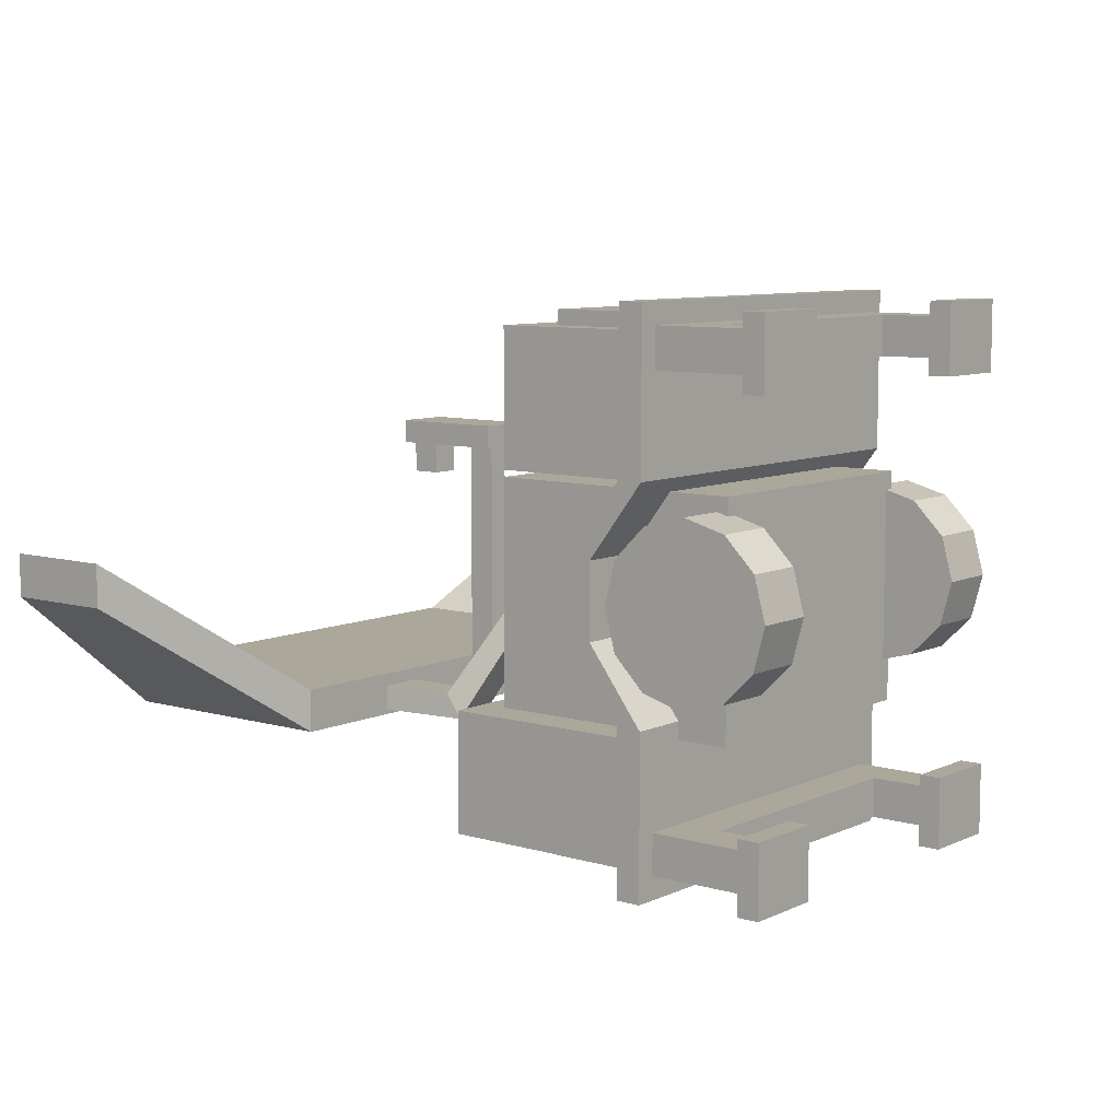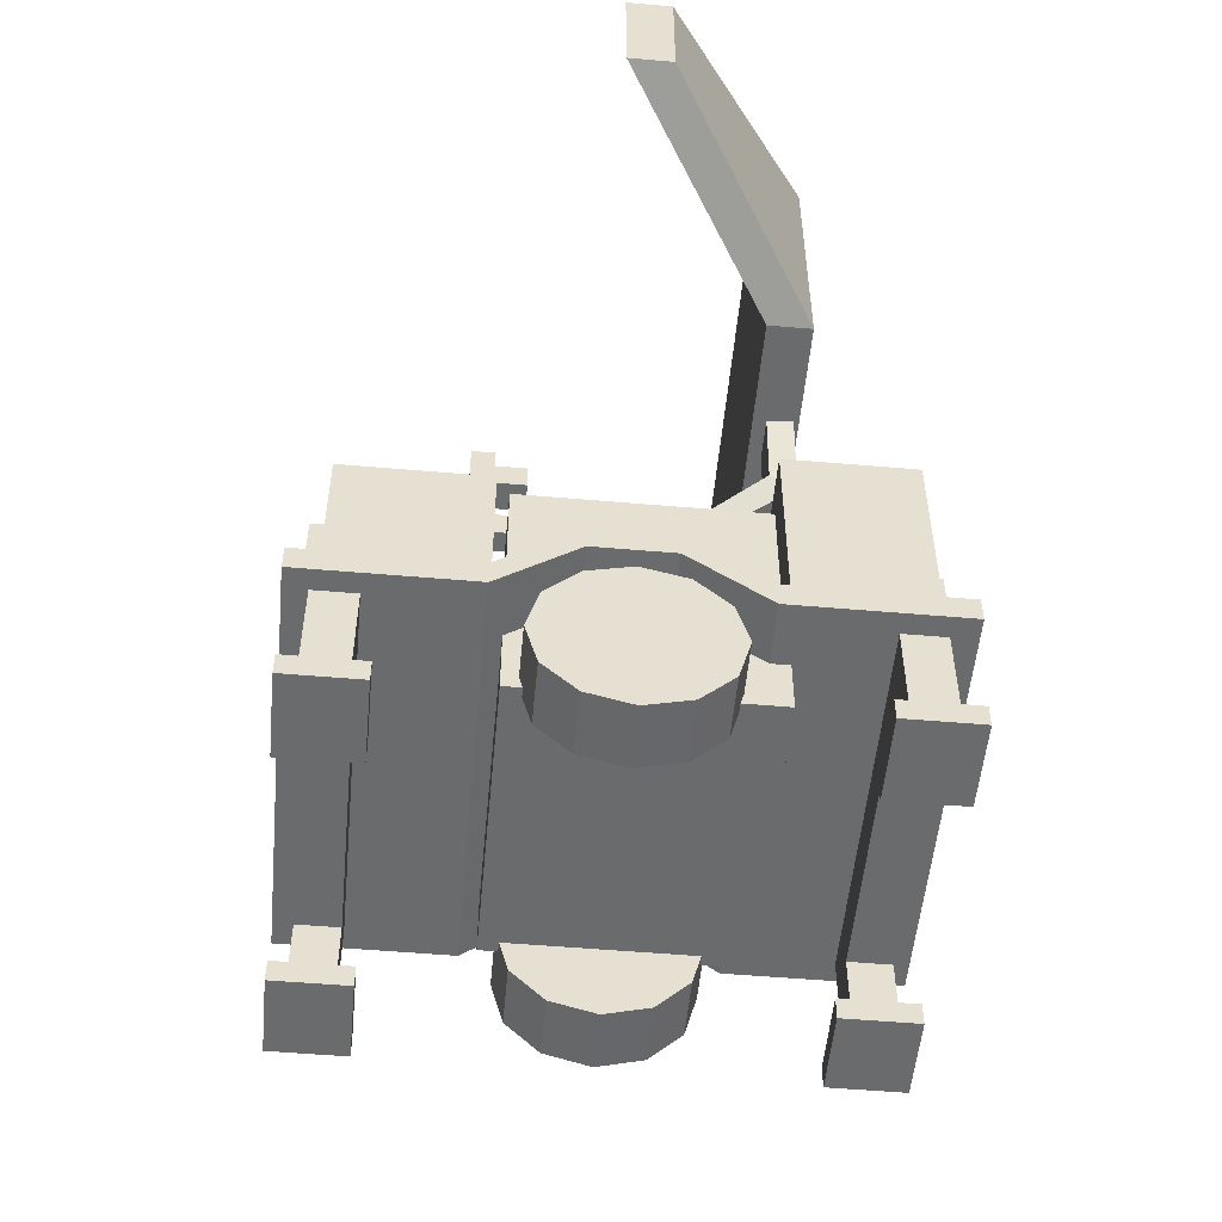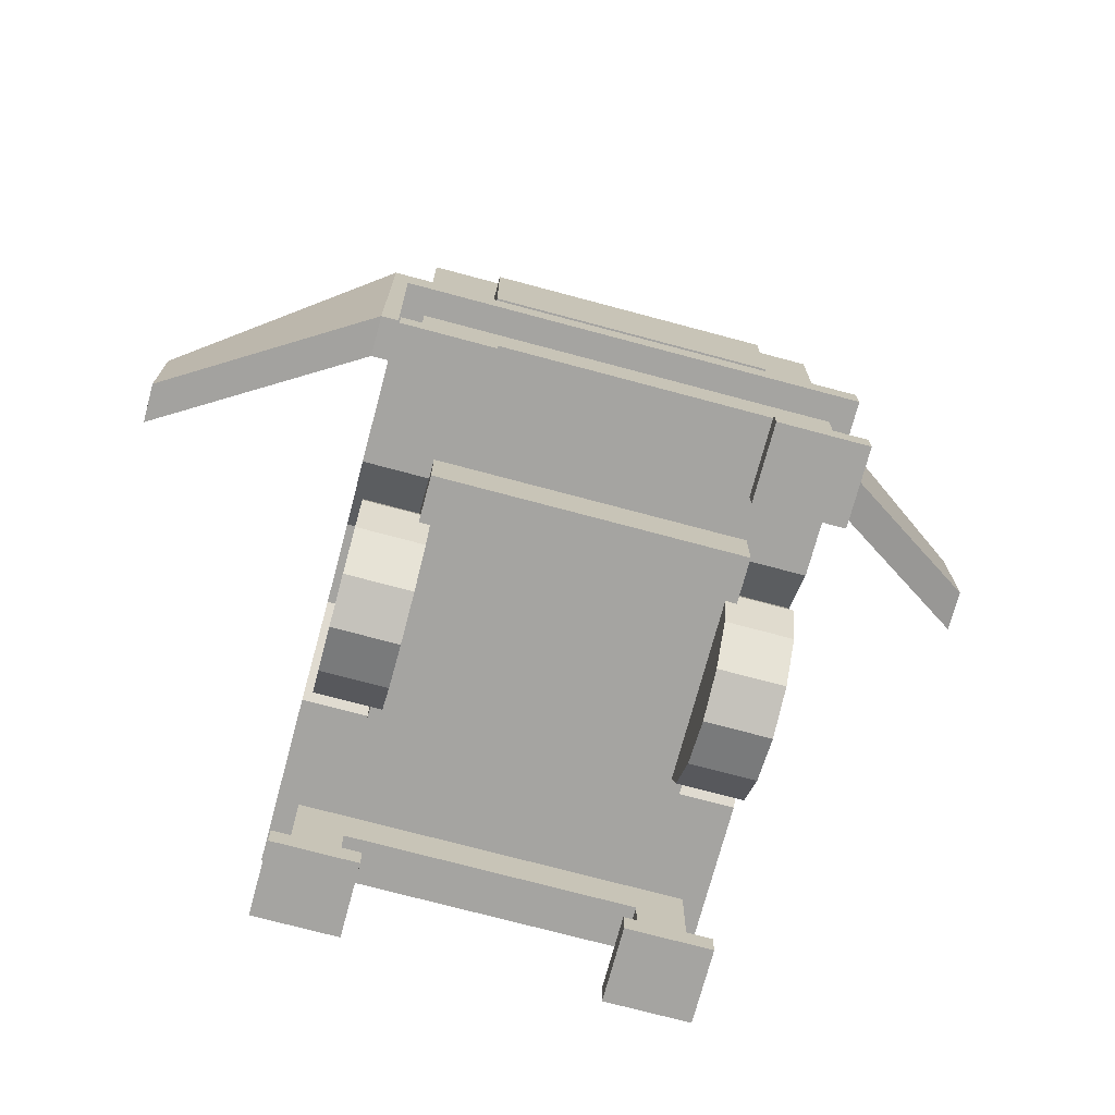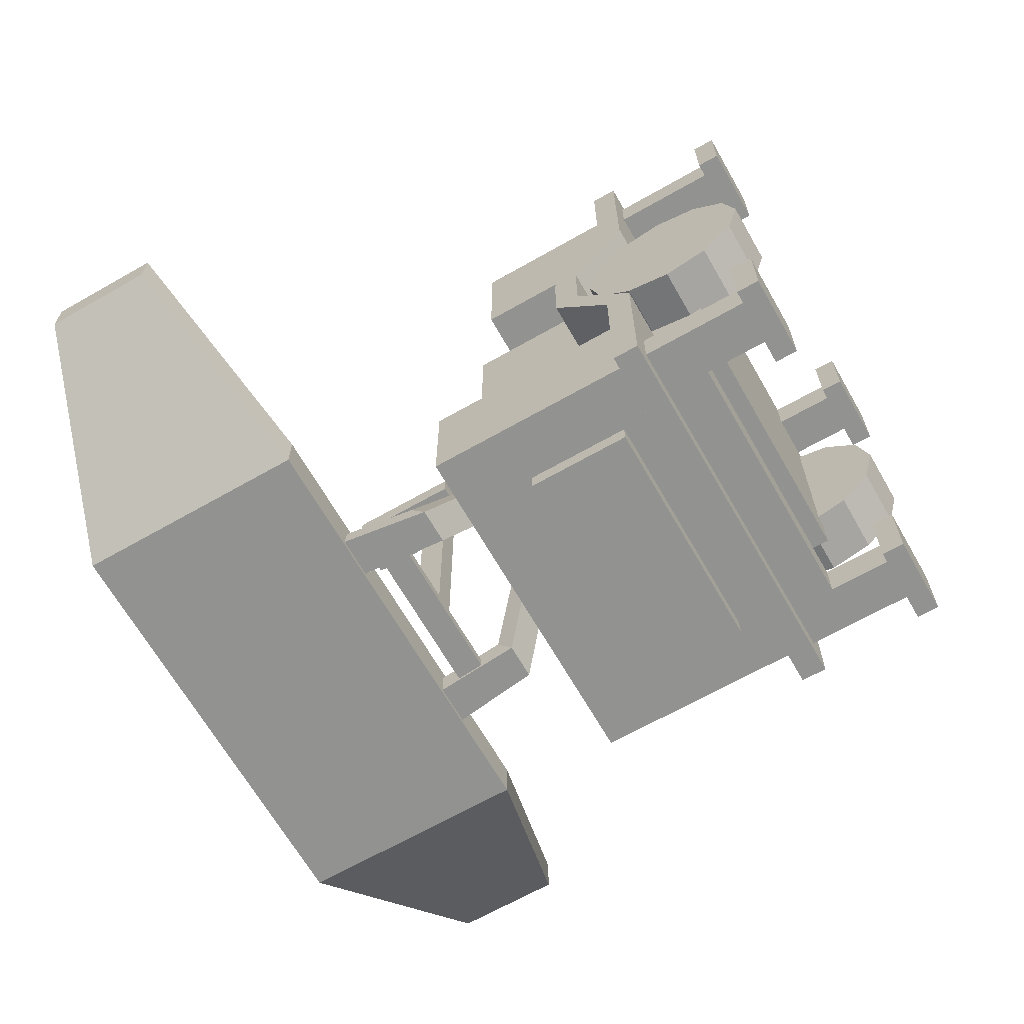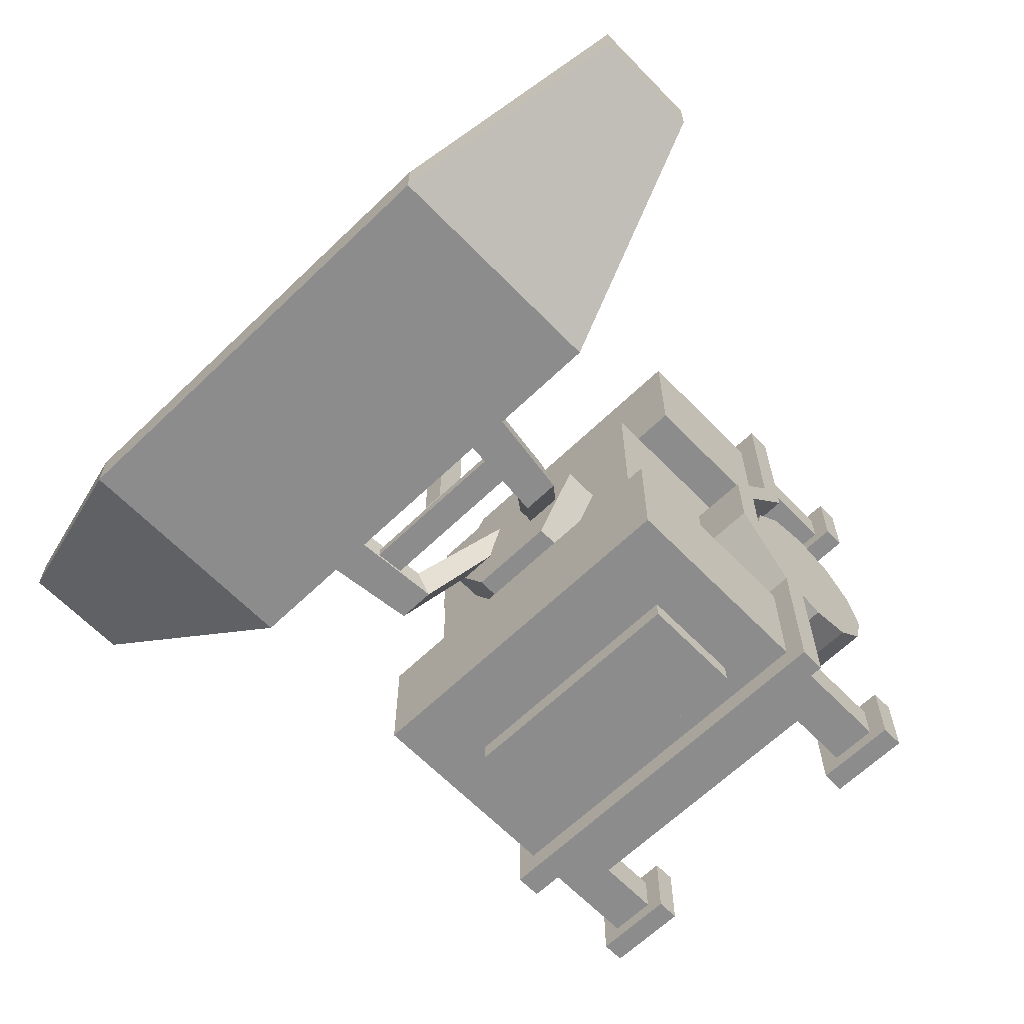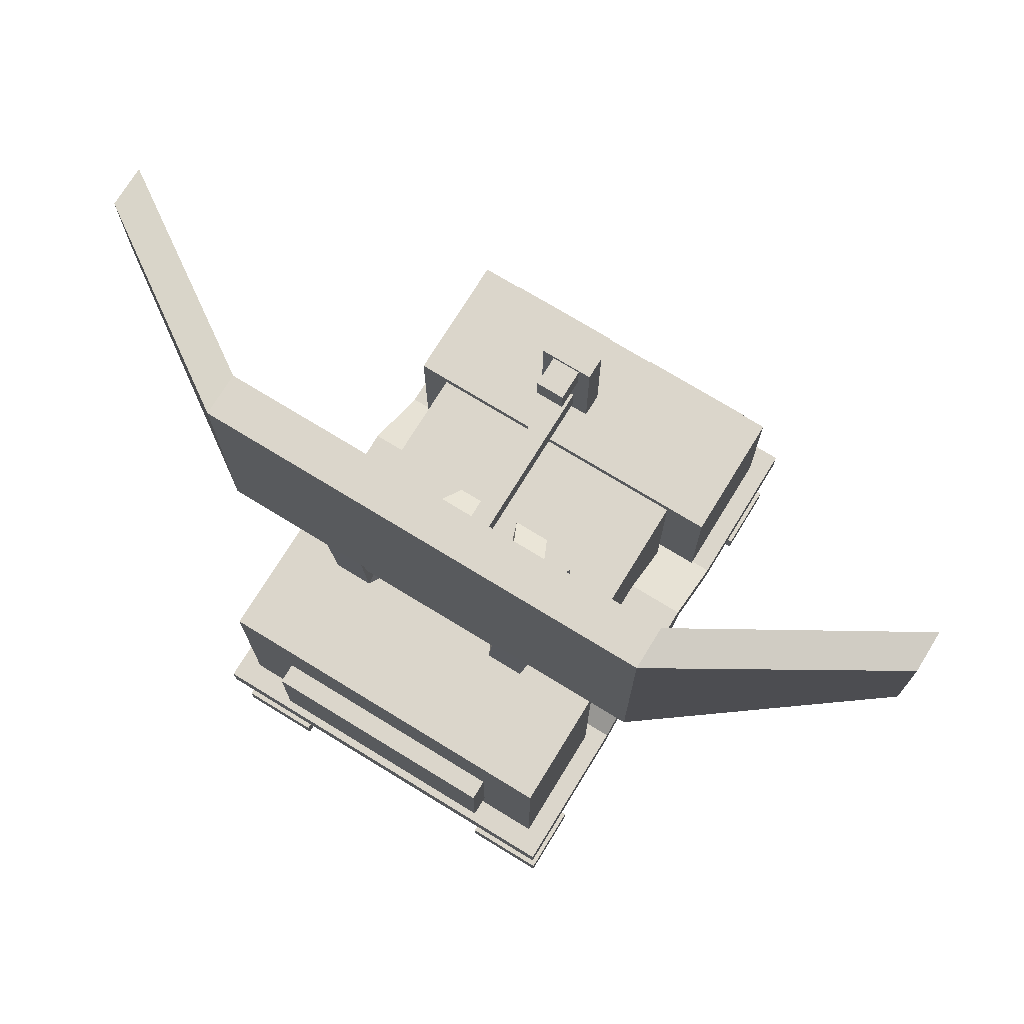
<metadata>
{"format":"obj","ext":"obj","renderer":"f3d","projection":"perspective","resolution":1024,"background":"white","views":[{"elev":8.2,"azim":-51.2,"up":"+Z"},{"elev":-53.2,"azim":84.7,"up":"+Y"},{"elev":-73.3,"azim":165.0,"up":"+Y"},{"elev":-66.3,"azim":-60.2,"up":"+Z"},{"elev":-64.2,"azim":-135.9,"up":"+Z"},{"elev":73.6,"azim":-148.5,"up":"+Y"}]}
</metadata>
<code>
v -142.5 32.91 58.6
v -142.5 8.917 34.6
v -142.5 -0.00293 1.832
v -142.5 8.917 -30.94
v -142.5 32.91 -54.93
v -142.5 65.68 -63.71
v -142.5 98.45 -54.93
v -142.5 122.4 -30.94
v -142.5 131.2 1.832
v -142.5 122.4 34.6
v -142.5 98.45 58.6
v -142.5 65.68 67.38
v -97.04 32.91 58.6
v -97.04 8.917 34.6
v -97.04 -0.00293 1.832
v -97.04 8.917 -30.94
v -97.04 32.91 -54.93
v -97.04 65.68 -63.71
v -97.04 98.45 -54.93
v -97.04 122.4 -30.94
v -97.04 131.2 1.832
v -97.04 122.4 34.6
v -97.04 98.45 58.6
v -97.04 65.68 67.38
v -142.5 65.68 1.832
v -97.04 65.68 1.832
v 97.66 32.91 58.6
v 97.66 8.917 34.6
v 97.66 -0.00293 1.832
v 97.66 8.917 -30.94
v 97.66 32.91 -54.93
v 97.66 65.68 -63.71
v 97.66 98.45 -54.93
v 97.66 122.4 -30.94
v 97.66 131.2 1.832
v 97.66 122.4 34.6
v 97.66 98.45 58.6
v 97.66 65.68 67.38
v 143.2 32.91 58.6
v 143.2 8.917 34.6
v 143.2 -0.00293 1.832
v 143.2 8.917 -30.94
v 143.2 32.91 -54.93
v 143.2 65.68 -63.71
v 143.2 98.45 -54.93
v 143.2 122.4 -30.94
v 143.2 131.2 1.832
v 143.2 122.4 34.6
v 143.2 98.45 58.6
v 143.2 65.68 67.38
v 97.66 65.68 1.832
v 143.2 65.68 1.832
v 149.2 96.13 -200.6
v -148.9 96.13 -200.6
v 149.2 115.3 -200.6
v -148.9 115.3 -200.6
v 149.2 115.3 208.3
v -148.9 115.3 208.3
v 149.2 96.13 208.3
v -148.9 96.13 208.3
v -148.9 115.3 89.02
v 149.2 115.3 89.02
v 149.2 96.13 89.02
v -148.9 96.13 89.02
v -148.9 158.4 32.69
v 149.2 158.4 32.69
v 149.2 139.2 32.69
v -148.9 139.2 32.69
v -148.9 158.4 -23.63
v 149.2 158.4 -23.63
v 149.2 139.2 -23.63
v -148.9 139.2 -23.63
v -148.9 115.3 -79.95
v 149.2 115.3 -79.95
v 149.2 96.13 -79.95
v -148.9 96.13 -79.95
v 134.2 99.98 -182.9
v -133.9 99.98 -182.9
v 134.2 99.98 -152.9
v -133.9 99.98 -152.9
v -100.1 63.57 -152.9
v -100.1 63.57 -182.9
v 100.4 63.57 -152.9
v 100.4 63.57 -182.9
v 134.2 16.83 -152.9
v 100.4 16.83 -152.9
v 100.4 16.83 -182.9
v 134.2 16.83 -182.9
v -100.1 16.83 -152.9
v -133.9 16.83 -152.9
v -133.9 16.83 -182.9
v -100.1 16.83 -182.9
v 147.4 16.83 -141.2
v 87.19 16.83 -141.2
v 87.19 16.83 -194.6
v 147.4 16.83 -194.6
v -86.87 16.83 -141.2
v -147.1 16.83 -141.2
v -147.1 16.83 -194.6
v -86.87 16.83 -194.6
v 147.4 0.00293 -141.2
v 87.19 0.002922 -141.2
v 87.19 0.00293 -194.6
v 147.4 0.00293 -194.6
v -86.87 0.002922 -141.2
v -147.1 0.00293 -141.2
v -147.1 0.00293 -194.6
v -86.87 0.00293 -194.6
v 134.2 99.98 162.4
v -133.9 99.98 162.4
v 134.2 99.98 192.4
v -133.9 99.98 192.4
v -100.1 63.57 192.4
v -100.1 63.57 162.4
v 100.4 63.57 192.4
v 100.4 63.57 162.4
v 134.2 16.83 192.4
v 100.4 16.83 192.4
v 100.4 16.83 162.4
v 134.2 16.83 162.4
v -100.1 16.83 192.4
v -133.9 16.83 192.4
v -133.9 16.83 162.4
v -100.1 16.83 162.4
v 147.4 16.83 204.1
v 87.19 16.83 204.1
v 87.19 16.83 150.7
v 147.4 16.83 150.7
v -86.87 16.83 204.1
v -147.1 16.83 204.1
v -147.1 16.83 150.7
v -86.87 16.83 150.7
v 147.4 0.00293 204.1
v 87.19 0.00293 204.1
v 87.19 0.00293 150.7
v 147.4 0.00293 150.7
v -86.87 0.00293 204.1
v -147.1 0.00293 204.1
v -147.1 0.00293 150.7
v -86.87 0.00293 150.7
v -21.06 136.6 186.5
v -112.3 136.6 186.5
v -21.06 196.7 186.5
v -112.3 196.7 186.5
v -21.06 196.7 199.8
v -112.3 196.7 199.8
v -21.06 136.6 199.8
v -112.3 136.6 199.8
v 109.9 136.6 186.5
v 18.69 136.6 186.5
v 109.9 196.7 186.5
v 18.69 196.7 186.5
v 109.9 196.7 199.8
v 18.69 196.7 199.8
v 109.9 136.6 199.8
v 18.69 136.6 199.8
v 91.12 137.6 -197.5
v -90.8 137.6 -197.5
v 91.12 214.9 -197.5
v -90.8 214.9 -197.5
v 91.12 214.9 -181.3
v -90.8 214.9 -181.3
v 91.12 137.6 -181.3
v -90.8 137.6 -181.3
v 105.1 56.5 -93.08
v -104.7 56.5 -93.08
v 105.1 252.1 -93.08
v -104.7 252.1 -93.08
v 105.1 252.1 78.21
v -104.7 252.1 78.21
v 105.1 56.5 78.21
v -104.7 56.5 78.21
v 134.2 104.5 -182.3
v -133.9 104.5 -182.3
v 134.2 271.9 -182.3
v -133.9 271.9 -182.3
v 134.2 271.9 -90.64
v -133.9 271.9 -90.64
v 134.2 104.5 -90.64
v -133.9 104.5 -90.64
v 134.2 104.5 87.4
v -133.9 104.5 87.4
v 134.2 227.5 87.4
v -133.9 227.5 87.4
v 134.2 227.5 188.6
v -133.9 227.5 188.6
v 134.2 104.5 188.6
v -133.9 104.5 188.6
f 1 2 14 13
f 2 3 15 14
f 3 4 16 15
f 4 5 17 16
f 5 6 18 17
f 6 7 19 18
f 7 8 20 19
f 8 9 21 20
f 9 10 22 21
f 10 11 23 22
f 11 12 24 23
f 12 1 13 24
f 2 1 25
f 3 2 25
f 4 3 25
f 5 4 25
f 6 5 25
f 7 6 25
f 8 7 25
f 9 8 25
f 10 9 25
f 11 10 25
f 12 11 25
f 1 12 25
f 13 14 26
f 14 15 26
f 15 16 26
f 16 17 26
f 17 18 26
f 18 19 26
f 19 20 26
f 20 21 26
f 21 22 26
f 22 23 26
f 23 24 26
f 24 13 26
f 27 28 40 39
f 28 29 41 40
f 29 30 42 41
f 30 31 43 42
f 31 32 44 43
f 32 33 45 44
f 33 34 46 45
f 34 35 47 46
f 35 36 48 47
f 36 37 49 48
f 37 38 50 49
f 38 27 39 50
f 28 27 51
f 29 28 51
f 30 29 51
f 31 30 51
f 32 31 51
f 33 32 51
f 34 33 51
f 35 34 51
f 36 35 51
f 37 36 51
f 38 37 51
f 27 38 51
f 39 40 52
f 40 41 52
f 41 42 52
f 42 43 52
f 43 44 52
f 44 45 52
f 45 46 52
f 46 47 52
f 47 48 52
f 48 49 52
f 49 50 52
f 50 39 52
f 53 54 56 55
f 55 56 73 74
f 57 58 60 59
f 75 76 54 53
f 54 76 73 56
f 75 53 55 74
f 62 61 58 57
f 59 63 62 57
f 59 60 64 63
f 61 64 60 58
f 66 65 61 62
f 63 67 66 62
f 63 64 68 67
f 65 68 64 61
f 70 69 65 66
f 67 71 70 66
f 67 68 72 71
f 69 72 68 65
f 74 73 69 70
f 71 75 74 70
f 71 72 76 75
f 73 76 72 69
f 84 77 88 87
f 101 102 103 104
f 77 79 85 88
f 105 106 107 108
f 83 81 82 84
f 83 79 80 81
f 83 84 87 86
f 78 91 90 80
f 82 81 89 92
f 85 86 94 93
f 86 87 95 94
f 87 88 96 95
f 88 85 93 96
f 89 90 98 97
f 90 91 99 98
f 91 92 100 99
f 92 89 97 100
f 93 94 102 101
f 94 95 103 102
f 95 96 104 103
f 96 93 101 104
f 97 98 106 105
f 98 99 107 106
f 99 100 108 107
f 100 97 105 108
f 81 80 90 89
f 83 86 85 79
f 78 77 84 82
f 78 82 92 91
f 116 109 120 119
f 133 134 135 136
f 109 111 117 120
f 137 138 139 140
f 115 113 114 116
f 115 111 112 113
f 115 116 119 118
f 110 123 122 112
f 114 113 121 124
f 117 118 126 125
f 118 119 127 126
f 119 120 128 127
f 120 117 125 128
f 121 122 130 129
f 122 123 131 130
f 123 124 132 131
f 124 121 129 132
f 125 126 134 133
f 126 127 135 134
f 127 128 136 135
f 128 125 133 136
f 129 130 138 137
f 130 131 139 138
f 131 132 140 139
f 132 129 137 140
f 113 112 122 121
f 115 118 117 111
f 110 109 116 114
f 110 114 124 123
f 143 144 146 145
f 145 146 148 147
f 147 148 142 141
f 142 148 146 144
f 147 141 143 145
f 151 152 154 153
f 153 154 156 155
f 155 156 150 149
f 150 156 154 152
f 155 149 151 153
f 157 158 160 159
f 159 160 162 161
f 163 164 158 157
f 158 164 162 160
f 163 157 159 161
f 165 166 168 167
f 167 168 170 169
f 169 170 172 171
f 171 172 166 165
f 166 172 170 168
f 171 165 167 169
f 173 174 176 175
f 175 176 178 177
f 177 178 180 179
f 179 180 174 173
f 174 180 178 176
f 179 173 175 177
f 181 182 184 183
f 183 184 186 185
f 185 186 188 187
f 187 188 182 181
f 182 188 186 184
f 187 181 183 185
v 165.2 383.2 -115.1
v -172 383.2 -115.1
v 165.2 564.1 -115.1
v -172 564.1 -115.1
v 165.2 564.1 -83.52
v -172 564.1 -83.52
v 165.2 383.2 -83.52
v -172 383.2 -83.52
v -331.3 432 24.44
v -331.3 432 -7.123
v -331.3 515.3 24.44
v -331.3 515.3 -7.123
v 324.5 432 24.44
v 324.5 432 -7.123
v 324.5 515.3 -7.123
v 324.5 515.3 24.44
v 165 542.1 -83.52
v -171.8 542.1 -83.52
v -171.8 405.2 -83.52
v 165 405.2 -83.52
v -312.2 499.8 11.46
v -312.2 447.4 11.46
v 305.4 447.4 11.46
v 305.4 499.8 11.46
v 61.23 345.5 -100.6
v 61.23 345.5 -109.2
v 61.23 366.9 -100.6
v 61.23 366.9 -109.2
v -59.06 366.9 -100.6
v -59.06 366.9 -109.2
v -59.06 345.5 -100.6
v -59.06 345.5 -109.2
v 8.012 346.4 -100
v -7.691 346.4 -100
v 8.012 367.3 -100
v -7.691 367.3 -100
v 8.012 367.3 97.81
v -7.691 367.3 97.81
v 8.012 346.4 97.81
v -7.691 346.4 97.81
v 11.07 401.3 87.4
v -10.75 401.3 87.4
v 11.07 401.3 63.57
v -10.75 401.3 63.57
v 11.07 422.2 63.57
v -10.75 422.2 63.57
v 11.07 422.2 87.4
v -10.75 422.2 87.4
v 20.27 339.8 104.2
v -19.95 339.8 104.2
v 20.27 339.8 86.95
v -19.95 339.8 86.95
v 20.27 425 86.95
v -19.95 425 86.95
v 20.27 425 104.2
v -19.95 425 104.2
v -33.47 279.5 -69.98
v 33.49 279.5 -69.98
v 66.97 279.5 -11.99
v 33.49 279.5 46
v -33.47 279.5 46
v -66.95 279.5 -11.99
v -33.47 251 -69.98
v 33.49 251 -69.98
v 66.97 251 -11.99
v 33.49 251 46
v -33.47 251 46
v -66.95 251 -11.99
v 0.01396 279.5 -11.99
v 92.77 386.5 -111.2
v 61.06 386.5 -111.2
v 92.77 399.2 -92.85
v 61.06 399.2 -92.85
v 37.75 275.8 6.081
v 9.736 275.8 6.081
v 37.75 263.1 -2.111
v 9.736 263.1 -2.111
v 83.39 328.6 -93.34
v 83.39 315.9 -111.4
v 55.31 315.9 -111.4
v 55.31 328.6 -93.34
v -58.82 386.5 -111.2
v -90.54 386.5 -111.2
v -58.82 399.2 -92.85
v -90.54 399.2 -92.85
v -7.502 275.8 6.081
v -35.52 275.8 6.081
v -7.502 263.1 -2.111
v -35.52 263.1 -2.111
v -53.07 328.6 -93.34
v -53.07 315.9 -111.4
v -81.15 315.9 -111.4
v -81.15 328.6 -93.34
f 189 190 192 191
f 191 192 194 193
f 205 206 207 208
f 195 196 190 189
f 198 197 199 200
f 201 202 203 204
f 190 196 197 198
f 207 206 209 210
f 194 192 200 199
f 192 190 198 200
f 195 189 202 201
f 189 191 203 202
f 191 193 204 203
f 205 208 211 212
f 193 194 206 205
f 196 195 208 207
f 194 199 209 206
f 199 197 210 209
f 197 196 207 210
f 195 201 211 208
f 201 204 212 211
f 204 193 205 212
f 215 216 218 217
f 219 220 214 213
f 214 220 218 216
f 219 213 215 217
f 223 224 226 225
f 227 228 222 221
f 222 228 226 224
f 227 221 223 225
f 229 230 232 231
f 231 232 234 233
f 233 234 236 235
f 230 236 234 232
f 235 229 231 233
f 237 238 240 239
f 239 240 242 241
f 241 242 244 243
f 243 244 238 237
f 238 244 242 240
f 243 237 239 241
f 245 246 252 251
f 246 247 253 252
f 247 248 254 253
f 248 249 255 254
f 249 250 256 255
f 250 245 251 256
f 246 245 257
f 247 246 257
f 248 247 257
f 249 248 257
f 250 249 257
f 245 250 257
f 260 261 269 266
f 267 268 259 258
f 259 268 269 261
f 267 258 260 266
f 264 267 266 262
f 264 265 268 267
f 269 268 265 263
f 266 269 263 262
f 272 273 281 278
f 279 280 271 270
f 271 280 281 273
f 279 270 272 278
f 276 279 278 274
f 276 277 280 279
f 281 280 277 275
f 278 281 275 274

</code>
